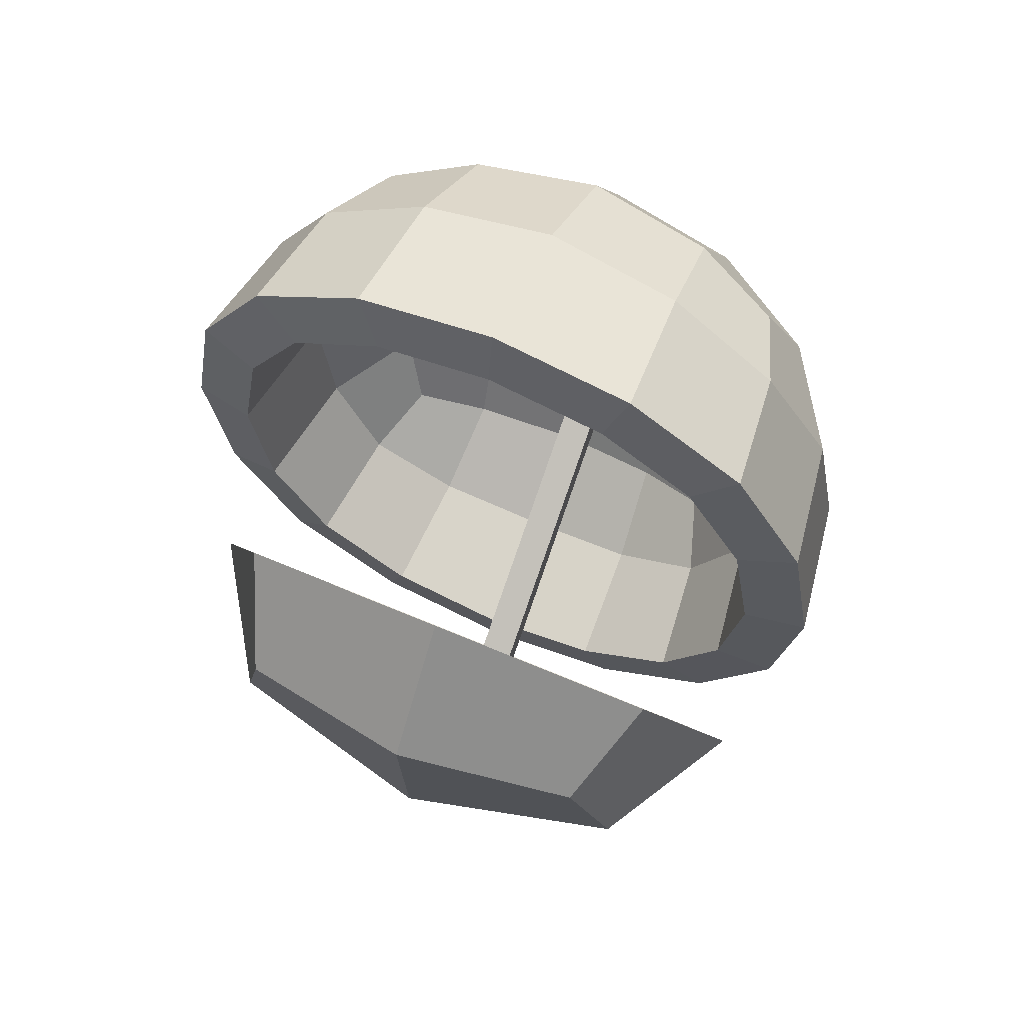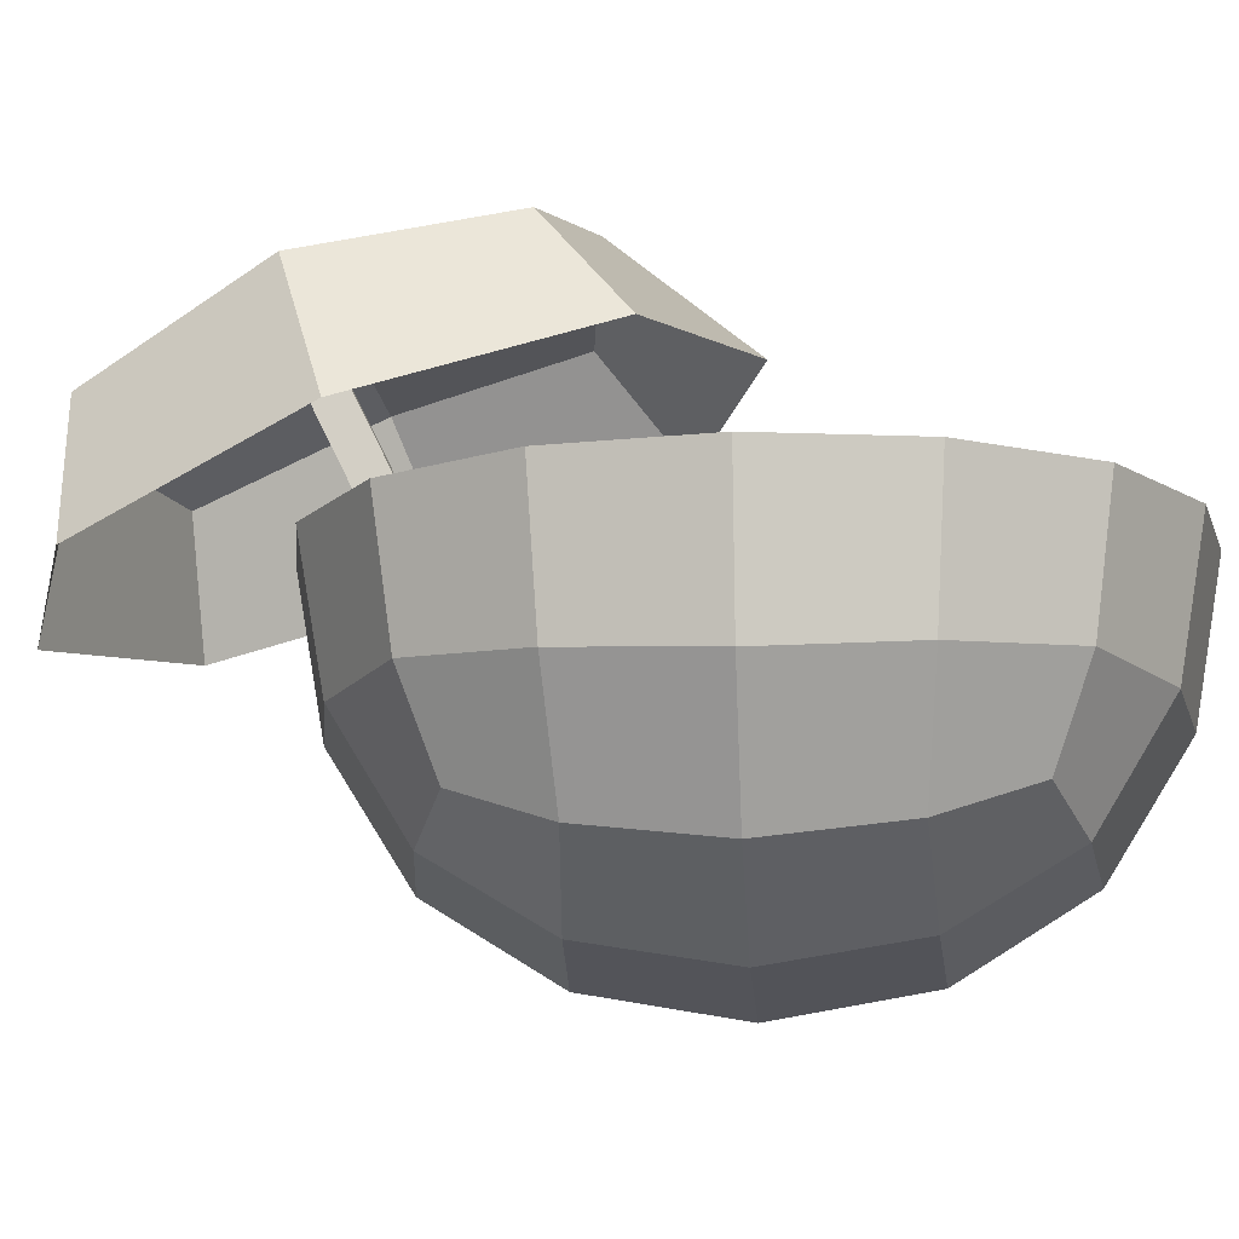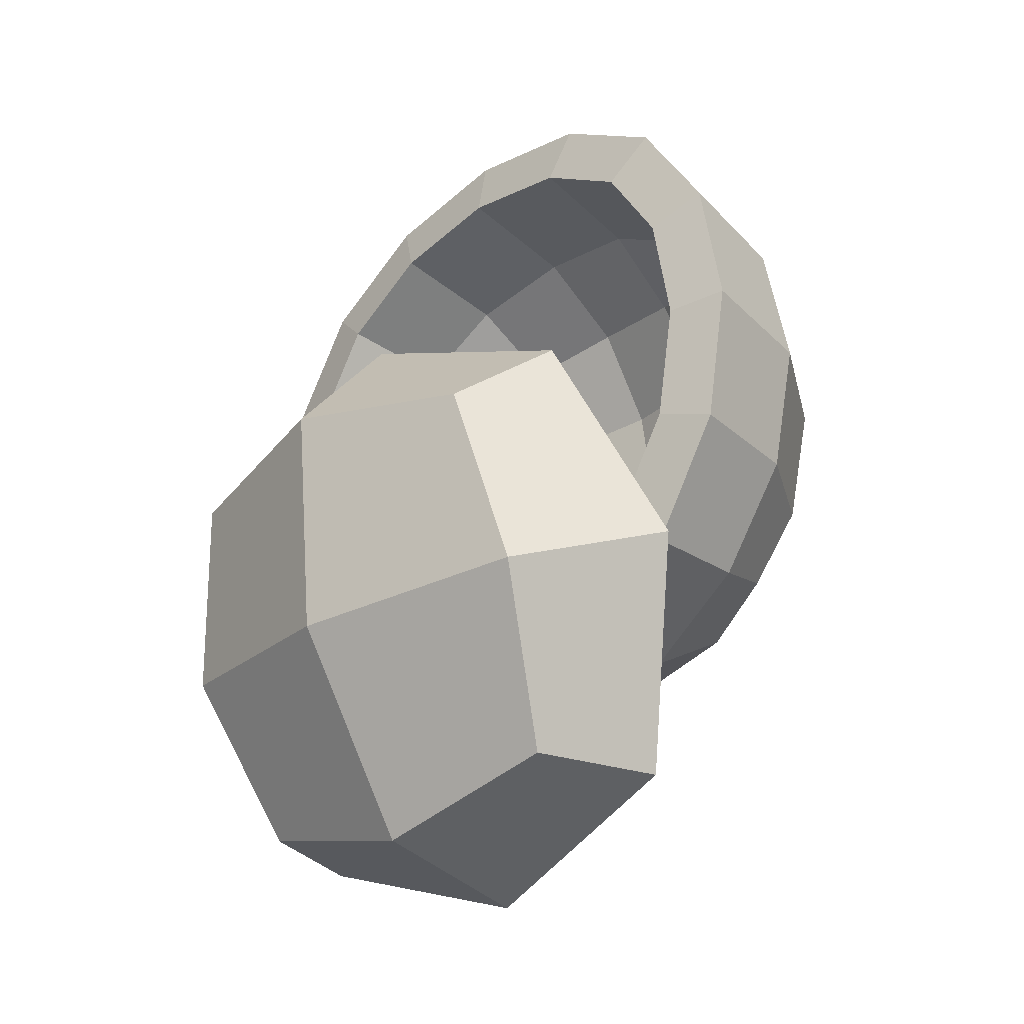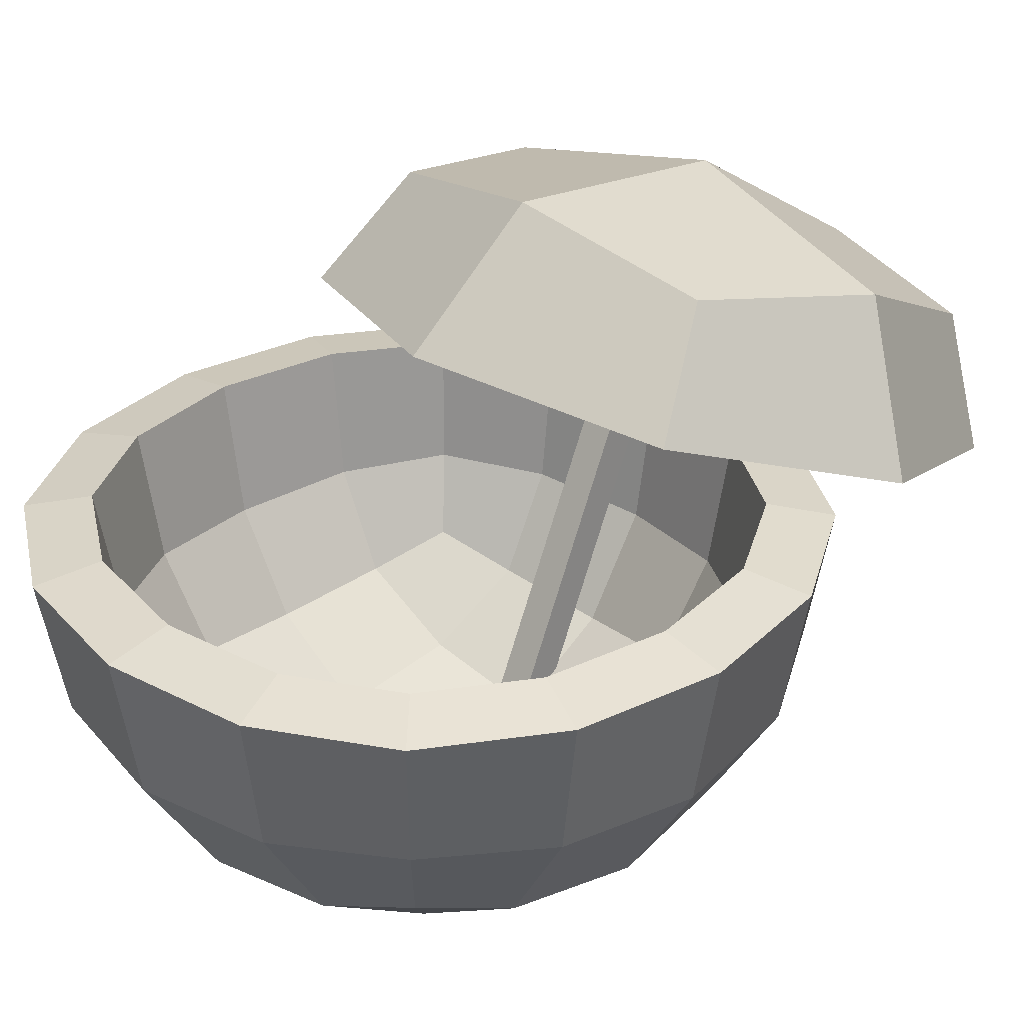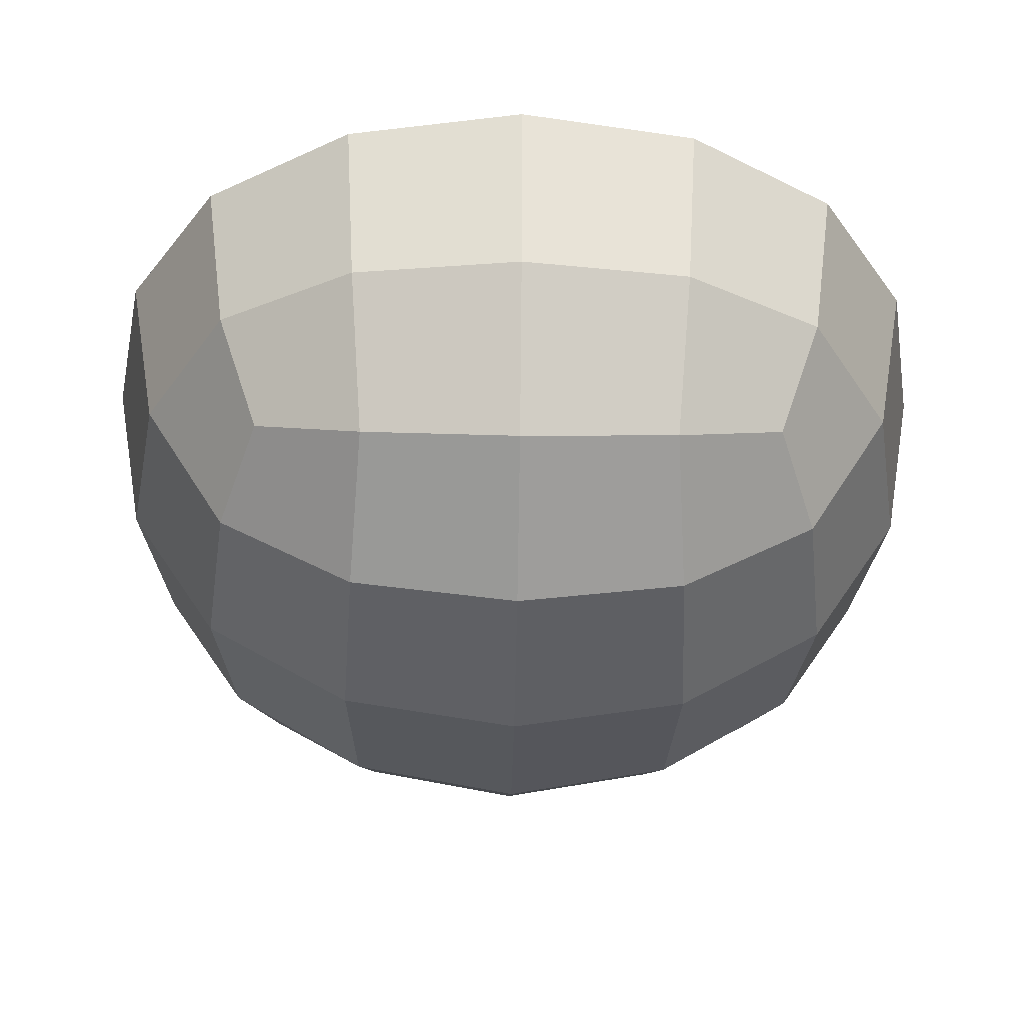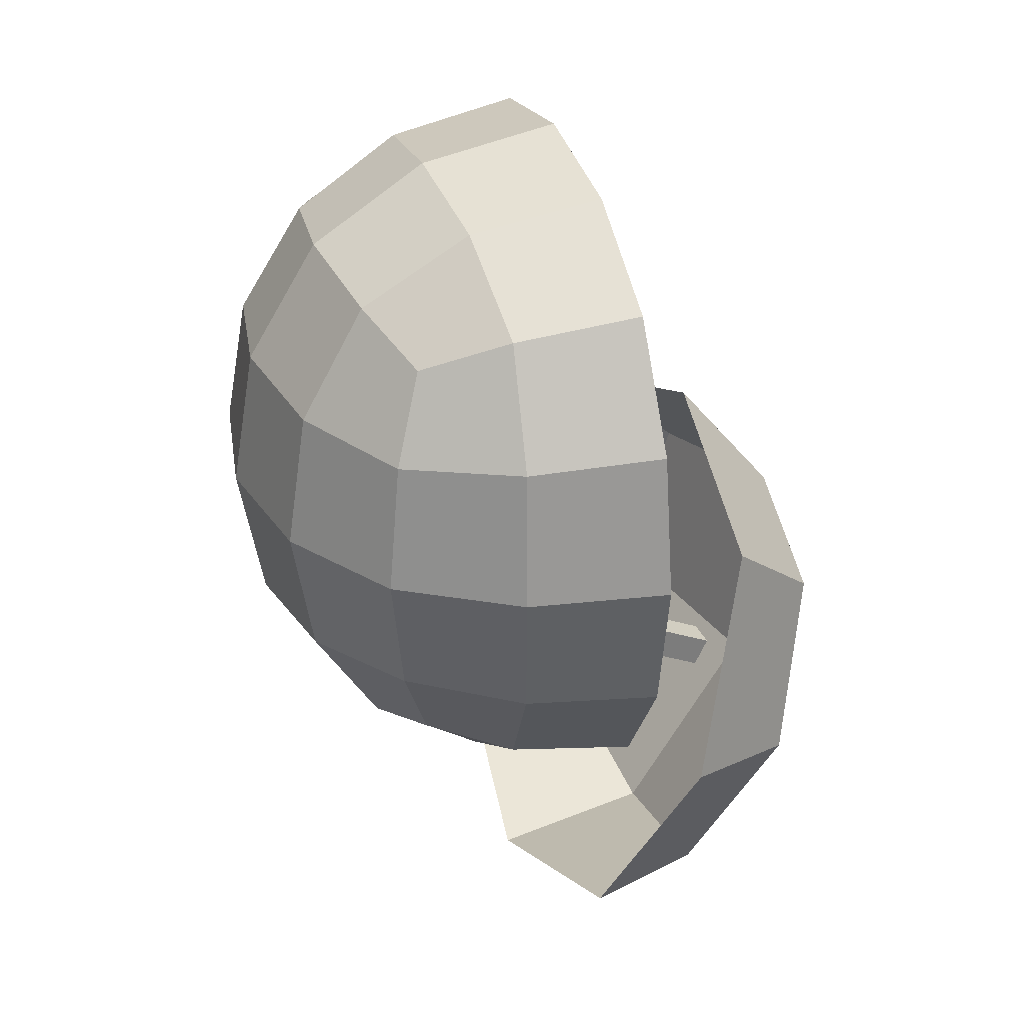
<metadata>
{"format":"obj","ext":"obj","renderer":"f3d","projection":"perspective","resolution":1024,"background":"white","views":[{"elev":64.1,"azim":-156.1,"up":"+Z"},{"elev":-12.9,"azim":-85.4,"up":"+Y"},{"elev":-29.6,"azim":-134.9,"up":"+Z"},{"elev":31.2,"azim":46.3,"up":"+Y"},{"elev":-38.6,"azim":-1.0,"up":"+Y"},{"elev":31.7,"azim":71.4,"up":"+Z"}]}
</metadata>
<code>
o Cube
v 1.105 -1.105 -1.105
v 1.105 -1.105 1.105
v -1.105 -1.105 -1.105
v -1.105 -1.105 1.105
v -1.266 -1.266 -0.6554
v -1.347 -1.347 -0
v -1.266 -1.266 0.6554
v 0.6554 -1.266 -1.266
v 0 -1.347 -1.347
v -0.6554 -1.266 -1.266
v 1.347 0 -1.347
v 1.266 -0.6554 -1.266
v -1.266 -0.6554 1.266
v -1.347 -0 1.347
v 1.347 0 1.347
v 1.266 -0.6554 1.266
v -1.347 -0 -1.347
v -1.266 -0.6554 -1.266
v -0.6554 -1.266 1.266
v -0 -1.347 1.347
v 0.6554 -1.266 1.266
v 1.266 -1.266 0.6554
v 1.347 -1.347 -0
v 1.266 -1.266 -0.6554
v 0.6985 -0.6985 1.611
v 0.736 -0 1.727
v -0 -0.736 1.727
v 0 0 1.855
v -0.6985 -0.6985 1.611
v -0.736 0 1.727
v -1.611 -0.6985 0.6985
v -1.727 -0 0.736
v -1.727 -0.736 -0
v -1.855 0 -0
v -1.611 -0.6985 -0.6985
v -1.727 0 -0.736
v -0.6985 -1.611 -0.6985
v -0 -1.727 -0.736
v 0.6985 -1.611 -0.6985
v -0.736 -1.727 0
v -0 -1.855 0
v 0.736 -1.727 -0
v -0.6985 -1.611 0.6985
v 0 -1.727 0.736
v 0.6985 -1.611 0.6985
v 1.611 -0.6985 -0.6985
v 1.727 -0 -0.736
v 1.727 -0.736 0
v 1.855 -0 -0
v 1.611 -0.6985 0.6985
v 1.727 0 0.736
v -0.6985 -0.6985 -1.611
v -0.736 -0 -1.727
v 0 -0.736 -1.727
v 0 0 -1.855
v 0.6985 -0.6985 -1.611
v 0.736 0 -1.727
v 0.9134 -0.9134 -0.9134
v 0.9134 -0.9134 0.9134
v -0.9134 -0.9134 -0.9134
v -0.9134 -0.9134 0.9134
v -1.043 -1.043 -0.5508
v -1.112 -1.112 0
v -1.043 -1.043 0.5508
v 0.5508 -1.043 -1.043
v 0 -1.112 -1.112
v -0.5508 -1.043 -1.043
v 1.116 0.05704 -1.116
v 1.043 -0.5508 -1.043
v -1.043 -0.5508 1.043
v -1.116 0.05704 1.116
v 1.116 0.05704 1.116
v 1.043 -0.5508 1.043
v -1.116 0.05704 -1.116
v -1.043 -0.5508 -1.043
v -0.5508 -1.043 1.043
v -0 -1.112 1.112
v 0.5508 -1.043 1.043
v 1.043 -1.043 0.5508
v 1.112 -1.112 -0
v 1.043 -1.043 -0.5508
v 0.5871 -0.5871 1.319
v 0.6198 0.05694 1.422
v -0 -0.6181 1.418
v 0 0.05706 1.528
v -0.5871 -0.5871 1.319
v -0.6198 0.05694 1.422
v -1.319 -0.5871 0.5871
v -1.422 0.05694 0.6198
v -1.418 -0.6181 -0
v -1.528 0.05706 -0
v -1.319 -0.5871 -0.5871
v -1.422 0.05694 -0.6198
v -0.5871 -1.319 -0.5871
v -0 -1.418 -0.6181
v 0.5871 -1.319 -0.5871
v -0.6181 -1.418 0
v 0 -1.523 0
v 0.6181 -1.418 -0
v -0.5871 -1.319 0.5871
v 0 -1.418 0.6181
v 0.5871 -1.319 0.5871
v 1.319 -0.5871 -0.5871
v 1.422 0.05694 -0.6198
v 1.418 -0.6181 -0
v 1.528 0.05706 -0
v 1.319 -0.5871 0.5871
v 1.422 0.05694 0.6198
v -0.5871 -0.5871 -1.319
v -0.6198 0.05694 -1.422
v 0 -0.6181 -1.418
v 0 0.05706 -1.528
v 0.5871 -0.5871 -1.319
v 0.6198 0.05694 -1.422
f 82 84 85 83
f 84 86 87 85
f 59 78 82 73
f 73 82 83 72
f 86 70 71 87
f 76 61 70 86
f 77 76 86 84
f 78 77 84 82
f 88 90 91 89
f 90 92 93 91
f 61 64 88 70
f 70 88 89 71
f 92 75 74 93
f 62 60 75 92
f 63 62 92 90
f 64 63 90 88
f 94 97 98 95
f 95 98 99 96
f 97 100 101 98
f 98 101 102 99
f 60 62 94 67
f 67 94 95 66
f 66 95 96 65
f 65 96 81 58
f 96 99 80 81
f 99 102 79 80
f 102 78 59 79
f 101 77 78 102
f 100 76 77 101
f 64 61 76 100
f 63 64 100 97
f 62 63 97 94
f 103 105 106 104
f 105 107 108 106
f 58 81 103 69
f 69 103 104 68
f 107 73 72 108
f 79 59 73 107
f 80 79 107 105
f 81 80 105 103
f 109 111 112 110
f 111 113 114 112
f 60 67 109 75
f 75 109 110 74
f 113 69 68 114
f 65 58 69 113
f 66 65 113 111
f 67 66 111 109
f 25 26 28 27
f 27 28 30 29
f 2 16 25 21
f 16 15 26 25
f 29 30 14 13
f 19 29 13 4
f 20 27 29 19
f 21 25 27 20
f 31 32 34 33
f 33 34 36 35
f 4 13 31 7
f 13 14 32 31
f 35 36 17 18
f 5 35 18 3
f 6 33 35 5
f 7 31 33 6
f 37 38 41 40
f 38 39 42 41
f 40 41 44 43
f 41 42 45 44
f 3 10 37 5
f 10 9 38 37
f 9 8 39 38
f 8 1 24 39
f 39 24 23 42
f 42 23 22 45
f 45 22 2 21
f 44 45 21 20
f 43 44 20 19
f 7 43 19 4
f 6 40 43 7
f 5 37 40 6
f 46 47 49 48
f 48 49 51 50
f 1 12 46 24
f 12 11 47 46
f 50 51 15 16
f 22 50 16 2
f 23 48 50 22
f 24 46 48 23
f 52 53 55 54
f 54 55 57 56
f 3 18 52 10
f 18 17 53 52
f 56 57 11 12
f 8 56 12 1
f 9 54 56 8
f 10 52 54 9
f 28 26 83 85
f 30 28 85 87
f 26 15 72 83
f 14 30 87 71
f 34 32 89 91
f 36 34 91 93
f 32 14 71 89
f 17 36 93 74
f 49 47 104 106
f 51 49 106 108
f 47 11 68 104
f 15 51 108 72
f 55 53 110 112
f 57 55 112 114
f 53 17 74 110
f 11 57 114 68
o Cube.001
v -0.1431 -1.504 -0.5323
v -0.2435 1.09 -1.806
v -0.1408 -1.581 -0.6878
v -0.2412 1.014 -1.962
v 0.02955 -1.498 -0.5329
v -0.07079 1.097 -1.807
v 0.03184 -1.574 -0.6884
v -0.06849 1.02 -1.962
f 115 116 118 117
f 117 118 122 121
f 121 122 120 119
f 119 120 116 115
f 117 121 119 115
f 122 118 116 120
o Cube.002
v -0.9094 0.4906 -2.578
v -0.9774 1.163 -0.7912
v 1.051 0.5302 -2.518
v 0.9831 1.203 -0.7315
v -1.159 0.9494 -1.739
v -1.112 -0.1667 -2.562
v -1.195 0.6532 -0.3837
v -0.005696 1.384 -0.6134
v 1.196 0.7015 -0.3109
v 1.231 0.9978 -1.666
v 1.278 -0.1184 -2.489
v 0.07722 0.5637 -2.792
v -1.604 0.2341 -1.487
v -0.01516 0.832 0.06355
v 1.688 0.3007 -1.386
v 0.09904 -0.2972 -2.937
v 0.03343 1.24 -1.803
f 123 128 135 127
f 127 135 129 124
f 124 129 136 130
f 130 136 131 126
f 126 131 137 132
f 132 137 133 125
f 125 133 138 134
f 134 138 128 123
f 124 130 139 127
f 130 126 132 139
f 139 132 125 134
f 127 139 134 123

</code>
